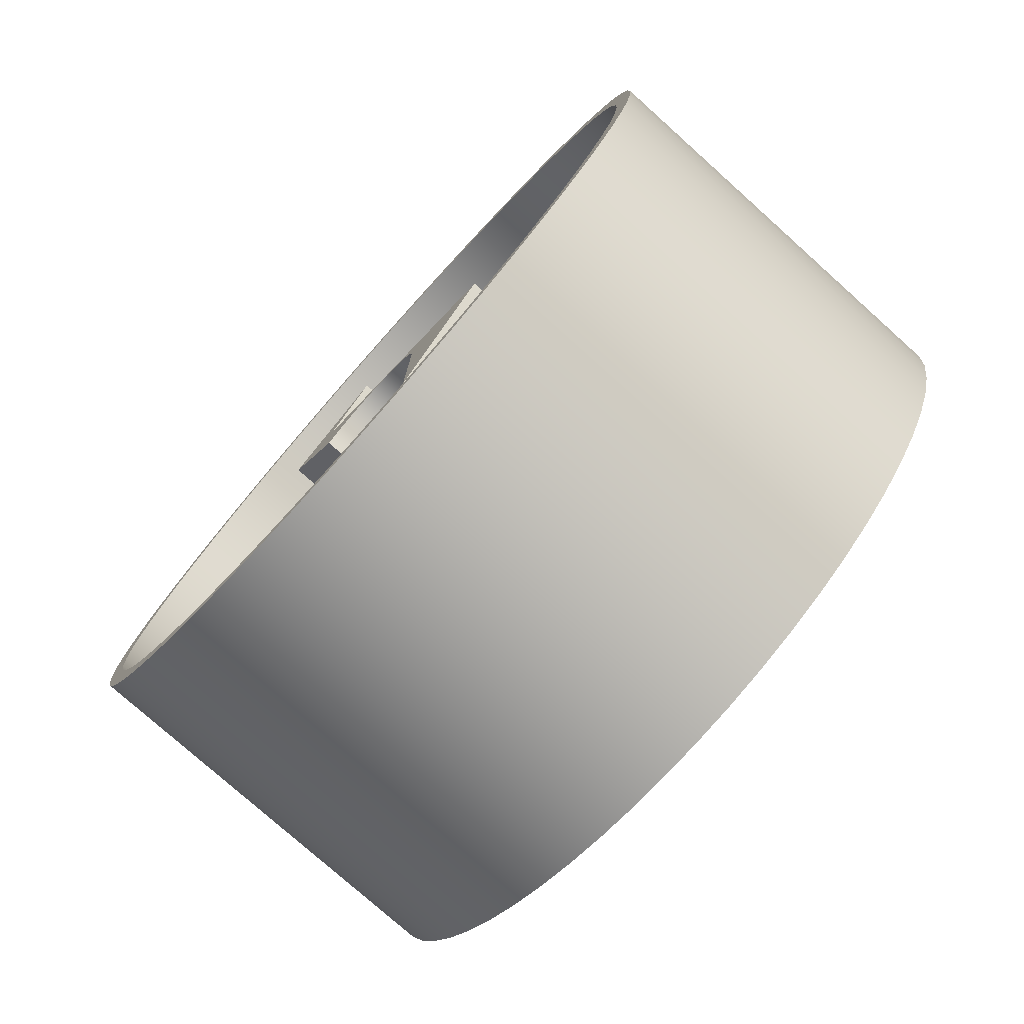
<metadata>
{"format":"obj","ext":"obj","renderer":"f3d","projection":"perspective","resolution":1024,"background":"white","views":[{"elev":-77.5,"azim":138.2,"up":"+Z"}]}
</metadata>
<code>
v -12.7 -2.955e-15 24.13
v -12.7 -2.654 23.98
v -12.7 -5.277 23.55
v -12.7 -7.835 22.82
v -12.7 -10.3 21.82
v -12.7 -12.64 20.56
v -12.7 -14.82 19.04
v -12.7 -16.83 17.3
v -12.7 -18.63 15.34
v -12.7 -20.2 13.2
v -12.7 -21.53 10.9
v -12.7 -22.6 8.461
v -12.7 -23.39 5.924
v -12.7 -23.9 3.314
v -12.7 -24.12 0.6649
v -12.7 -24.05 -1.993
v -12.7 -23.68 -4.626
v -12.7 -23.03 -7.203
v -12.7 -22.1 -9.693
v -12.7 -20.9 -12.06
v -12.7 -19.44 -14.29
v -12.7 -17.75 -16.34
v -12.7 -15.85 -18.2
v -12.7 -13.75 -19.83
v -12.7 -11.48 -21.22
v -12.7 -9.08 -22.36
v -12.7 -6.566 -23.22
v -12.7 -3.972 -23.8
v -12.7 -1.329 -24.09
v -12.7 1.329 -24.09
v -12.7 3.972 -23.8
v -12.7 6.566 -23.22
v -12.7 9.08 -22.36
v -12.7 11.48 -21.22
v -12.7 13.75 -19.83
v -12.7 15.85 -18.2
v -12.7 17.75 -16.34
v -12.7 19.44 -14.29
v -12.7 20.9 -12.06
v -12.7 22.1 -9.693
v -12.7 23.03 -7.203
v -12.7 23.68 -4.626
v -12.7 24.05 -1.993
v -12.7 24.12 0.6649
v -12.7 23.9 3.314
v -12.7 23.39 5.924
v -12.7 22.6 8.461
v -12.7 21.53 10.9
v -12.7 20.2 13.2
v -12.7 18.63 15.34
v -12.7 16.83 17.3
v -12.7 14.82 19.04
v -12.7 12.64 20.56
v -12.7 10.3 21.82
v -12.7 7.835 22.82
v -12.7 5.277 23.55
v -12.7 2.654 23.98
v -12.7 -3.111e-15 25.4
v -12.7 2.7 25.26
v -12.7 5.369 24.83
v -12.7 7.978 24.11
v -12.7 10.5 23.13
v -12.7 12.89 21.88
v -12.7 15.15 20.39
v -12.7 17.23 18.66
v -12.7 19.12 16.73
v -12.7 20.78 14.6
v -12.7 22.22 12.31
v -12.7 23.4 9.876
v -12.7 24.32 7.333
v -12.7 24.96 4.706
v -12.7 25.32 2.027
v -12.7 25.39 -0.6762
v -12.7 25.18 -3.371
v -12.7 24.67 -6.028
v -12.7 23.89 -8.617
v -12.7 22.84 -11.11
v -12.7 21.53 -13.47
v -12.7 19.98 -15.69
v -12.7 18.2 -17.72
v -12.7 16.21 -19.55
v -12.7 14.04 -21.17
v -12.7 11.71 -22.54
v -12.7 9.25 -23.66
v -12.7 6.683 -24.51
v -12.7 4.04 -25.08
v -12.7 1.352 -25.36
v -12.7 -1.352 -25.36
v -12.7 -4.04 -25.08
v -12.7 -6.683 -24.51
v -12.7 -9.25 -23.66
v -12.7 -11.71 -22.54
v -12.7 -14.04 -21.17
v -12.7 -16.21 -19.55
v -12.7 -18.2 -17.72
v -12.7 -19.98 -15.69
v -12.7 -21.53 -13.47
v -12.7 -22.84 -11.11
v -12.7 -23.89 -8.617
v -12.7 -24.67 -6.028
v -12.7 -25.18 -3.371
v -12.7 -25.39 -0.6762
v -12.7 -25.32 2.027
v -12.7 -24.96 4.706
v -12.7 -24.32 7.333
v -12.7 -23.4 9.876
v -12.7 -22.22 12.31
v -12.7 -20.78 14.6
v -12.7 -19.12 16.73
v -12.7 -17.23 18.66
v -12.7 -15.15 20.39
v -12.7 -12.89 21.88
v -12.7 -10.5 23.13
v -12.7 -7.978 24.11
v -12.7 -5.369 24.83
v -12.7 -2.7 25.26
v -12.7 -2.955e-15 24.13
v -12.7 2.654 23.98
v -12.7 5.277 23.55
v -12.7 7.835 22.82
v -12.7 10.3 21.82
v -12.7 12.64 20.56
v -12.7 14.82 19.04
v -12.7 16.83 17.3
v -12.7 18.63 15.34
v -12.7 20.2 13.2
v -12.7 21.53 10.9
v -12.7 22.6 8.461
v -12.7 23.39 5.924
v -12.7 23.9 3.314
v -12.7 24.12 0.6649
v -12.7 24.05 -1.993
v -12.7 23.68 -4.626
v -12.7 23.03 -7.203
v -12.7 22.1 -9.693
v -12.7 20.9 -12.06
v -12.7 19.44 -14.29
v -12.7 17.75 -16.34
v -12.7 15.85 -18.2
v -12.7 13.75 -19.83
v -12.7 11.48 -21.22
v -12.7 9.08 -22.36
v -12.7 6.566 -23.22
v -12.7 3.972 -23.8
v -12.7 1.329 -24.09
v -12.7 -1.329 -24.09
v -12.7 -3.972 -23.8
v -12.7 -6.566 -23.22
v -12.7 -9.08 -22.36
v -12.7 -11.48 -21.22
v -12.7 -13.75 -19.83
v -12.7 -15.85 -18.2
v -12.7 -17.75 -16.34
v -12.7 -19.44 -14.29
v -12.7 -20.9 -12.06
v -12.7 -22.1 -9.693
v -12.7 -23.03 -7.203
v -12.7 -23.68 -4.626
v -12.7 -24.05 -1.993
v -12.7 -24.12 0.6649
v -12.7 -23.9 3.314
v -12.7 -23.39 5.924
v -12.7 -22.6 8.461
v -12.7 -21.53 10.9
v -12.7 -20.2 13.2
v -12.7 -18.63 15.34
v -12.7 -16.83 17.3
v -12.7 -14.82 19.04
v -12.7 -12.64 20.56
v -12.7 -10.3 21.82
v -12.7 -7.835 22.82
v -12.7 -5.277 23.55
v -12.7 -2.654 23.98
v 12.7 -2.955e-15 24.13
v 12.7 -2.654 23.98
v 12.7 -5.277 23.55
v 12.7 -7.835 22.82
v 12.7 -10.3 21.82
v 12.7 -12.64 20.56
v 12.7 -14.82 19.04
v 12.7 -16.83 17.3
v 12.7 -18.63 15.34
v 12.7 -20.2 13.2
v 12.7 -21.53 10.9
v 12.7 -22.6 8.461
v 12.7 -23.39 5.924
v 12.7 -23.9 3.314
v 12.7 -24.12 0.6649
v 12.7 -24.05 -1.993
v 12.7 -23.68 -4.626
v 12.7 -23.03 -7.203
v 12.7 -22.1 -9.693
v 12.7 -20.9 -12.06
v 12.7 -19.44 -14.29
v 12.7 -17.75 -16.34
v 12.7 -15.85 -18.2
v 12.7 -13.75 -19.83
v 12.7 -11.48 -21.22
v 12.7 -9.08 -22.36
v 12.7 -6.566 -23.22
v 12.7 -3.972 -23.8
v 12.7 -1.329 -24.09
v 12.7 1.329 -24.09
v 12.7 3.972 -23.8
v 12.7 6.566 -23.22
v 12.7 9.08 -22.36
v 12.7 11.48 -21.22
v 12.7 13.75 -19.83
v 12.7 15.85 -18.2
v 12.7 17.75 -16.34
v 12.7 19.44 -14.29
v 12.7 20.9 -12.06
v 12.7 22.1 -9.693
v 12.7 23.03 -7.203
v 12.7 23.68 -4.626
v 12.7 24.05 -1.993
v 12.7 24.12 0.6649
v 12.7 23.9 3.314
v 12.7 23.39 5.924
v 12.7 22.6 8.461
v 12.7 21.53 10.9
v 12.7 20.2 13.2
v 12.7 18.63 15.34
v 12.7 16.83 17.3
v 12.7 14.82 19.04
v 12.7 12.64 20.56
v 12.7 10.3 21.82
v 12.7 7.835 22.82
v 12.7 5.277 23.55
v 12.7 2.654 23.98
v 12.7 -2.955e-15 24.13
v -12.7 -2.955e-15 24.13
v -12.7 -3.111e-15 25.4
v -12.7 -2.7 25.26
v -12.7 -5.369 24.83
v -12.7 -7.978 24.11
v -12.7 -10.5 23.13
v -12.7 -12.89 21.88
v -12.7 -15.15 20.39
v -12.7 -17.23 18.66
v -12.7 -19.12 16.73
v -12.7 -20.78 14.6
v -12.7 -22.22 12.31
v -12.7 -23.4 9.876
v -12.7 -24.32 7.333
v -12.7 -24.96 4.706
v -12.7 -25.32 2.027
v -12.7 -25.39 -0.6762
v -12.7 -25.18 -3.371
v -12.7 -24.67 -6.028
v -12.7 -23.89 -8.617
v -12.7 -22.84 -11.11
v -12.7 -21.53 -13.47
v -12.7 -19.98 -15.69
v -12.7 -18.2 -17.72
v -12.7 -16.21 -19.55
v -12.7 -14.04 -21.17
v -12.7 -11.71 -22.54
v -12.7 -9.25 -23.66
v -12.7 -6.683 -24.51
v -12.7 -4.04 -25.08
v -12.7 -1.352 -25.36
v -12.7 1.352 -25.36
v -12.7 4.04 -25.08
v -12.7 6.683 -24.51
v -12.7 9.25 -23.66
v -12.7 11.71 -22.54
v -12.7 14.04 -21.17
v -12.7 16.21 -19.55
v -12.7 18.2 -17.72
v -12.7 19.98 -15.69
v -12.7 21.53 -13.47
v -12.7 22.84 -11.11
v -12.7 23.89 -8.617
v -12.7 24.67 -6.028
v -12.7 25.18 -3.371
v -12.7 25.39 -0.6762
v -12.7 25.32 2.027
v -12.7 24.96 4.706
v -12.7 24.32 7.333
v -12.7 23.4 9.876
v -12.7 22.22 12.31
v -12.7 20.78 14.6
v -12.7 19.12 16.73
v -12.7 17.23 18.66
v -12.7 15.15 20.39
v -12.7 12.89 21.88
v -12.7 10.5 23.13
v -12.7 7.978 24.11
v -12.7 5.369 24.83
v -12.7 2.7 25.26
v 12.7 -3.111e-15 25.4
v 12.7 2.7 25.26
v 12.7 5.369 24.83
v 12.7 7.978 24.11
v 12.7 10.5 23.13
v 12.7 12.89 21.88
v 12.7 15.15 20.39
v 12.7 17.23 18.66
v 12.7 19.12 16.73
v 12.7 20.78 14.6
v 12.7 22.22 12.31
v 12.7 23.4 9.876
v 12.7 24.32 7.333
v 12.7 24.96 4.706
v 12.7 25.32 2.027
v 12.7 25.39 -0.6762
v 12.7 25.18 -3.371
v 12.7 24.67 -6.028
v 12.7 23.89 -8.617
v 12.7 22.84 -11.11
v 12.7 21.53 -13.47
v 12.7 19.98 -15.69
v 12.7 18.2 -17.72
v 12.7 16.21 -19.55
v 12.7 14.04 -21.17
v 12.7 11.71 -22.54
v 12.7 9.25 -23.66
v 12.7 6.683 -24.51
v 12.7 4.04 -25.08
v 12.7 1.352 -25.36
v 12.7 -1.352 -25.36
v 12.7 -4.04 -25.08
v 12.7 -6.683 -24.51
v 12.7 -9.25 -23.66
v 12.7 -11.71 -22.54
v 12.7 -14.04 -21.17
v 12.7 -16.21 -19.55
v 12.7 -18.2 -17.72
v 12.7 -19.98 -15.69
v 12.7 -21.53 -13.47
v 12.7 -22.84 -11.11
v 12.7 -23.89 -8.617
v 12.7 -24.67 -6.028
v 12.7 -25.18 -3.371
v 12.7 -25.39 -0.6762
v 12.7 -25.32 2.027
v 12.7 -24.96 4.706
v 12.7 -24.32 7.333
v 12.7 -23.4 9.876
v 12.7 -22.22 12.31
v 12.7 -20.78 14.6
v 12.7 -19.12 16.73
v 12.7 -17.23 18.66
v 12.7 -15.15 20.39
v 12.7 -12.89 21.88
v 12.7 -10.5 23.13
v 12.7 -7.978 24.11
v 12.7 -5.369 24.83
v 12.7 -2.7 25.26
v -12.7 -3.111e-15 25.4
v 12.7 -3.111e-15 25.4
v 12.7 -2.955e-15 24.13
v 12.7 2.654 23.98
v 12.7 5.277 23.55
v 12.7 7.835 22.82
v 12.7 10.3 21.82
v 12.7 12.64 20.56
v 12.7 14.82 19.04
v 12.7 16.83 17.3
v 12.7 18.63 15.34
v 12.7 20.2 13.2
v 12.7 21.53 10.9
v 12.7 22.6 8.461
v 12.7 23.39 5.924
v 12.7 23.9 3.314
v 12.7 24.12 0.6649
v 12.7 24.05 -1.993
v 12.7 23.68 -4.626
v 12.7 23.03 -7.203
v 12.7 22.1 -9.693
v 12.7 20.9 -12.06
v 12.7 19.44 -14.29
v 12.7 17.75 -16.34
v 12.7 15.85 -18.2
v 12.7 13.75 -19.83
v 12.7 11.48 -21.22
v 12.7 9.08 -22.36
v 12.7 6.566 -23.22
v 12.7 3.972 -23.8
v 12.7 1.329 -24.09
v 12.7 -1.329 -24.09
v 12.7 -3.972 -23.8
v 12.7 -6.566 -23.22
v 12.7 -9.08 -22.36
v 12.7 -11.48 -21.22
v 12.7 -13.75 -19.83
v 12.7 -15.85 -18.2
v 12.7 -17.75 -16.34
v 12.7 -19.44 -14.29
v 12.7 -20.9 -12.06
v 12.7 -22.1 -9.693
v 12.7 -23.03 -7.203
v 12.7 -23.68 -4.626
v 12.7 -24.05 -1.993
v 12.7 -24.12 0.6649
v 12.7 -23.9 3.314
v 12.7 -23.39 5.924
v 12.7 -22.6 8.461
v 12.7 -21.53 10.9
v 12.7 -20.2 13.2
v 12.7 -18.63 15.34
v 12.7 -16.83 17.3
v 12.7 -14.82 19.04
v 12.7 -12.64 20.56
v 12.7 -10.3 21.82
v 12.7 -7.835 22.82
v 12.7 -5.277 23.55
v 12.7 -2.654 23.98
v 12.7 -3.111e-15 25.4
v 12.7 -2.7 25.26
v 12.7 -5.369 24.83
v 12.7 -7.978 24.11
v 12.7 -10.5 23.13
v 12.7 -12.89 21.88
v 12.7 -15.15 20.39
v 12.7 -17.23 18.66
v 12.7 -19.12 16.73
v 12.7 -20.78 14.6
v 12.7 -22.22 12.31
v 12.7 -23.4 9.876
v 12.7 -24.32 7.333
v 12.7 -24.96 4.706
v 12.7 -25.32 2.027
v 12.7 -25.39 -0.6762
v 12.7 -25.18 -3.371
v 12.7 -24.67 -6.028
v 12.7 -23.89 -8.617
v 12.7 -22.84 -11.11
v 12.7 -21.53 -13.47
v 12.7 -19.98 -15.69
v 12.7 -18.2 -17.72
v 12.7 -16.21 -19.55
v 12.7 -14.04 -21.17
v 12.7 -11.71 -22.54
v 12.7 -9.25 -23.66
v 12.7 -6.683 -24.51
v 12.7 -4.04 -25.08
v 12.7 -1.352 -25.36
v 12.7 1.352 -25.36
v 12.7 4.04 -25.08
v 12.7 6.683 -24.51
v 12.7 9.25 -23.66
v 12.7 11.71 -22.54
v 12.7 14.04 -21.17
v 12.7 16.21 -19.55
v 12.7 18.2 -17.72
v 12.7 19.98 -15.69
v 12.7 21.53 -13.47
v 12.7 22.84 -11.11
v 12.7 23.89 -8.617
v 12.7 24.67 -6.028
v 12.7 25.18 -3.371
v 12.7 25.39 -0.6762
v 12.7 25.32 2.027
v 12.7 24.96 4.706
v 12.7 24.32 7.333
v 12.7 23.4 9.876
v 12.7 22.22 12.31
v 12.7 20.78 14.6
v 12.7 19.12 16.73
v 12.7 17.23 18.66
v 12.7 15.15 20.39
v 12.7 12.89 21.88
v 12.7 10.5 23.13
v 12.7 7.978 24.11
v 12.7 5.369 24.83
v 12.7 2.7 25.26
v -12.7 -2.54 -10.16
v -12.7 -6.13 -5.225
v -12.7 0 0
v -12.7 -2.775 -5.529
v -12.7 10.88 -12.38
v -12.7 5.271 -23.55
v -12.7 5.271 -12.7
v -12.7 5.202 -11.93
v -12.7 4.996 -11.18
v -12.7 4.66 -10.49
v -12.7 4.205 -9.859
v -12.7 3.646 -9.324
v -12.7 3 -8.898
v -12.7 2.288 -8.593
v -12.7 1.533 -8.421
v -12.7 0.7601 -8.386
v -12.7 -0.007007 -8.489
v -12.7 -0.7433 -8.728
v -12.7 -1.425 -9.095
v -12.7 -2.03 -9.577
v -12.7 -6.13 -5.225
v 12.7 -6.13 -5.225
v 12.7 0 0
v -12.7 0 0
v -12.7 0 0
v 12.7 0 0
v 12.7 -2.775 -5.529
v -12.7 -2.775 -5.529
v -12.7 -2.775 -5.529
v 12.7 -2.775 -5.529
v 12.7 10.88 -12.38
v -12.7 10.88 -12.38
v -12.7 10.88 -12.38
v 12.7 10.88 -12.38
v 12.7 5.271 -23.55
v -12.7 5.271 -23.55
v -12.7 5.271 -23.55
v 12.7 5.271 -23.55
v 12.7 5.271 -12.7
v -12.7 5.271 -12.7
v -12.7 5.271 -12.7
v 12.7 5.271 -12.7
v 12.7 5.202 -11.93
v 12.7 4.996 -11.18
v 12.7 4.66 -10.49
v 12.7 4.205 -9.859
v 12.7 3.646 -9.324
v 12.7 3 -8.898
v 12.7 2.288 -8.593
v 12.7 1.533 -8.421
v 12.7 0.7601 -8.386
v 12.7 -0.007007 -8.489
v 12.7 -0.7433 -8.728
v 12.7 -1.425 -9.095
v 12.7 -2.03 -9.577
v 12.7 -2.54 -10.16
v -12.7 -2.54 -10.16
v -12.7 -2.03 -9.577
v -12.7 -1.425 -9.095
v -12.7 -0.7433 -8.728
v -12.7 -0.007007 -8.489
v -12.7 0.7601 -8.386
v -12.7 1.533 -8.421
v -12.7 2.288 -8.593
v -12.7 3 -8.898
v -12.7 3.646 -9.324
v -12.7 4.205 -9.859
v -12.7 4.66 -10.49
v -12.7 4.996 -11.18
v -12.7 5.202 -11.93
v -12.7 -2.54 -10.16
v 12.7 -2.54 -10.16
v 12.7 -6.13 -5.225
v -12.7 -6.13 -5.225
v 12.7 -6.13 -5.225
v 12.7 -2.54 -10.16
v 12.7 -2.03 -9.577
v 12.7 -1.425 -9.095
v 12.7 -0.7433 -8.728
v 12.7 -0.007007 -8.489
v 12.7 0.7601 -8.386
v 12.7 1.533 -8.421
v 12.7 2.288 -8.593
v 12.7 3 -8.898
v 12.7 3.646 -9.324
v 12.7 4.205 -9.859
v 12.7 4.66 -10.49
v 12.7 4.996 -11.18
v 12.7 5.202 -11.93
v 12.7 5.271 -12.7
v 12.7 5.271 -23.55
v 12.7 10.88 -12.38
v 12.7 -2.775 -5.529
v 12.7 0 0
g d12d7ecd-e2a2-11ea-9ab5-54bf646e7e1f
f 2 116 1
f 1 116 58
f 1 58 59
f 116 2 115
f 115 2 3
f 115 3 114
f 114 3 4
f 114 4 113
f 113 4 5
f 113 5 112
f 112 5 6
f 112 6 111
f 111 6 7
f 111 7 110
f 110 7 8
f 110 8 109
f 109 8 9
f 109 9 108
f 108 9 10
f 108 10 107
f 107 10 11
f 107 11 106
f 106 11 12
f 106 12 105
f 105 12 13
f 105 13 104
f 104 13 14
f 104 14 103
f 103 14 15
f 103 15 102
f 102 15 16
f 102 16 101
f 101 16 17
f 101 17 100
f 100 17 18
f 100 18 99
f 99 18 19
f 99 19 98
f 98 19 20
f 98 20 97
f 97 20 21
f 97 21 96
f 96 21 22
f 96 22 95
f 95 22 23
f 95 23 94
f 94 23 24
f 94 24 93
f 93 24 25
f 93 25 92
f 92 25 26
f 92 26 91
f 91 26 27
f 91 27 90
f 90 27 28
f 90 28 89
f 89 28 29
f 89 29 88
f 88 29 30
f 88 30 87
f 87 30 86
f 86 30 31
f 86 31 85
f 85 31 32
f 85 32 84
f 84 32 33
f 84 33 83
f 83 33 34
f 83 34 82
f 82 34 35
f 82 35 81
f 81 35 36
f 81 36 80
f 80 36 37
f 80 37 79
f 79 37 38
f 79 38 78
f 78 38 39
f 78 39 77
f 77 39 40
f 77 40 76
f 76 40 41
f 76 41 75
f 75 41 42
f 75 42 74
f 74 42 43
f 74 43 73
f 73 43 44
f 73 44 72
f 72 44 45
f 72 45 71
f 71 45 46
f 71 46 70
f 70 46 47
f 70 47 69
f 69 47 48
f 69 48 68
f 68 48 49
f 68 49 67
f 67 49 50
f 67 50 66
f 66 50 51
f 66 51 65
f 65 51 52
f 65 52 64
f 64 52 53
f 64 53 63
f 63 53 54
f 63 54 62
f 62 54 55
f 62 55 61
f 61 55 56
f 61 56 60
f 60 56 57
f 60 57 59
f 59 57 1
g d12dcd02-e2a2-11ea-95de-54bf646e7e1f
f 118 230 117
f 117 230 231
f 232 174 173
f 173 174 175
f 173 175 172
f 172 175 176
f 172 176 171
f 171 176 177
f 171 177 170
f 170 177 178
f 170 178 169
f 169 178 179
f 169 179 168
f 168 179 180
f 168 180 167
f 167 180 181
f 167 181 166
f 166 181 182
f 166 182 165
f 165 182 183
f 165 183 164
f 164 183 184
f 164 184 163
f 163 184 185
f 163 185 162
f 162 185 186
f 162 186 161
f 161 186 187
f 161 187 160
f 160 187 188
f 160 188 159
f 159 188 189
f 159 189 158
f 158 189 190
f 158 190 157
f 157 190 191
f 157 191 156
f 156 191 192
f 156 192 155
f 155 192 193
f 155 193 154
f 154 193 194
f 154 194 153
f 153 194 195
f 153 195 152
f 152 195 196
f 152 196 151
f 151 196 197
f 151 197 150
f 150 197 198
f 150 198 149
f 149 198 199
f 149 199 148
f 148 199 200
f 148 200 147
f 147 200 201
f 147 201 146
f 146 201 202
f 146 202 145
f 145 202 203
f 145 203 144
f 144 203 204
f 144 204 143
f 143 204 205
f 143 205 142
f 142 205 206
f 142 206 141
f 141 206 207
f 141 207 140
f 140 207 208
f 140 208 139
f 139 208 209
f 139 209 138
f 138 209 210
f 138 210 137
f 137 210 211
f 137 211 136
f 136 211 212
f 136 212 135
f 135 212 213
f 135 213 134
f 134 213 214
f 134 214 133
f 133 214 215
f 133 215 132
f 132 215 216
f 132 216 131
f 131 216 217
f 131 217 130
f 130 217 218
f 130 218 129
f 129 218 219
f 129 219 128
f 128 219 220
f 128 220 127
f 127 220 221
f 127 221 126
f 126 221 222
f 126 222 125
f 125 222 223
f 125 223 124
f 124 223 224
f 124 224 123
f 123 224 225
f 123 225 122
f 122 225 226
f 122 226 121
f 121 226 227
f 121 227 120
f 120 227 228
f 120 228 119
f 119 228 229
f 119 229 118
f 118 229 230
g d12df42e-e2a2-11ea-af58-54bf646e7e1f
f 234 350 233
f 233 350 352
f 351 292 291
f 291 292 293
f 291 293 294
f 234 235 350
f 350 235 349
f 349 235 236
f 349 236 348
f 348 236 237
f 348 237 347
f 347 237 238
f 347 238 346
f 346 238 239
f 346 239 345
f 345 239 240
f 345 240 344
f 344 240 241
f 344 241 343
f 343 241 242
f 343 242 342
f 342 242 243
f 342 243 341
f 341 243 244
f 341 244 340
f 340 244 245
f 340 245 339
f 339 245 246
f 339 246 338
f 338 246 247
f 338 247 337
f 337 247 248
f 337 248 336
f 336 248 249
f 336 249 335
f 335 249 250
f 335 250 334
f 334 250 251
f 334 251 333
f 333 251 252
f 333 252 332
f 332 252 253
f 332 253 331
f 331 253 254
f 331 254 330
f 330 254 255
f 330 255 329
f 329 255 256
f 329 256 328
f 328 256 257
f 328 257 327
f 327 257 258
f 327 258 326
f 326 258 259
f 326 259 325
f 325 259 260
f 325 260 324
f 324 260 261
f 324 261 323
f 323 261 262
f 323 262 322
f 322 262 263
f 322 263 321
f 321 263 264
f 321 264 320
f 320 264 265
f 320 265 319
f 319 265 266
f 319 266 318
f 318 266 267
f 318 267 317
f 317 267 268
f 317 268 316
f 316 268 269
f 316 269 315
f 315 269 270
f 315 270 314
f 314 270 271
f 314 271 313
f 313 271 272
f 313 272 312
f 312 272 273
f 312 273 311
f 311 273 274
f 311 274 310
f 310 274 275
f 310 275 309
f 309 275 276
f 309 276 308
f 308 276 277
f 308 277 307
f 307 277 278
f 307 278 306
f 306 278 279
f 306 279 305
f 305 279 280
f 305 280 304
f 304 280 281
f 304 281 303
f 303 281 282
f 303 282 302
f 302 282 283
f 302 283 301
f 301 283 284
f 301 284 300
f 300 284 285
f 300 285 299
f 299 285 286
f 299 286 298
f 298 286 287
f 298 287 297
f 297 287 288
f 297 288 296
f 296 288 289
f 296 289 295
f 295 289 290
f 295 290 294
f 294 290 291
g d12e1b48-e2a2-11ea-9428-54bf646e7e1f
f 354 468 353
f 353 468 410
f 353 410 411
f 468 354 467
f 467 354 355
f 467 355 466
f 466 355 356
f 466 356 465
f 465 356 357
f 465 357 464
f 464 357 358
f 464 358 463
f 463 358 359
f 463 359 462
f 462 359 360
f 462 360 461
f 461 360 361
f 461 361 460
f 460 361 362
f 460 362 459
f 459 362 363
f 459 363 458
f 458 363 364
f 458 364 457
f 457 364 365
f 457 365 456
f 456 365 366
f 456 366 455
f 455 366 367
f 455 367 454
f 454 367 368
f 454 368 453
f 453 368 369
f 453 369 452
f 452 369 370
f 452 370 451
f 451 370 371
f 451 371 450
f 450 371 372
f 450 372 449
f 449 372 373
f 449 373 448
f 448 373 374
f 448 374 447
f 447 374 375
f 447 375 446
f 446 375 376
f 446 376 445
f 445 376 377
f 445 377 444
f 444 377 378
f 444 378 443
f 443 378 379
f 443 379 442
f 442 379 380
f 442 380 441
f 441 380 381
f 441 381 440
f 440 381 439
f 439 381 382
f 439 382 438
f 438 382 383
f 438 383 437
f 437 383 384
f 437 384 436
f 436 384 385
f 436 385 435
f 435 385 386
f 435 386 434
f 434 386 387
f 434 387 433
f 433 387 388
f 433 388 432
f 432 388 389
f 432 389 431
f 431 389 390
f 431 390 430
f 430 390 391
f 430 391 429
f 429 391 392
f 429 392 428
f 428 392 393
f 428 393 427
f 427 393 394
f 427 394 426
f 426 394 395
f 426 395 425
f 425 395 396
f 425 396 424
f 424 396 397
f 424 397 423
f 423 397 398
f 423 398 422
f 422 398 399
f 422 399 421
f 421 399 400
f 421 400 420
f 420 400 401
f 420 401 419
f 419 401 402
f 419 402 418
f 418 402 403
f 418 403 417
f 417 403 404
f 417 404 416
f 416 404 405
f 416 405 415
f 415 405 406
f 415 406 414
f 414 406 407
f 414 407 413
f 413 407 408
f 413 408 412
f 412 408 409
f 412 409 411
f 411 409 353
g d15b9fb4-e2a2-11ea-baef-54bf646e7e1f
f 488 469 472
f 472 469 470
f 472 470 471
f 473 481 472
f 472 481 482
f 472 482 483
f 474 475 473
f 473 475 476
f 473 476 477
f 477 478 473
f 473 478 479
f 473 479 480
f 480 481 473
f 483 484 472
f 472 484 485
f 472 485 486
f 486 487 472
f 472 487 488
g d15bedee-e2a2-11ea-adaa-54bf646e7e1f
f 490 491 489
f 489 491 492
g d15c3c1e-e2a2-11ea-8570-54bf646e7e1f
f 494 495 493
f 493 495 496
g d15c6348-e2a2-11ea-b25b-54bf646e7e1f
f 498 499 497
f 497 499 500
g d15cb166-e2a2-11ea-b9a8-54bf646e7e1f
f 502 503 501
f 501 503 504
g d15cffa8-e2a2-11ea-a52e-54bf646e7e1f
f 506 507 505
f 505 507 508
g d15d4dcc-e2a2-11ea-8b17-54bf646e7e1f
f 509 510 538
f 538 510 511
f 538 511 537
f 537 511 512
f 537 512 536
f 536 512 513
f 536 513 535
f 535 513 514
f 535 514 534
f 534 514 515
f 534 515 533
f 533 515 516
f 533 516 532
f 532 516 517
f 532 517 531
f 531 517 518
f 531 518 530
f 530 518 519
f 530 519 529
f 529 519 520
f 529 520 528
f 528 520 521
f 528 521 527
f 527 521 522
f 527 522 526
f 526 522 523
f 526 523 525
f 525 523 524
g d15d9bfa-e2a2-11ea-992a-54bf646e7e1f
f 540 541 539
f 539 541 542
g d15dea38-e2a2-11ea-ad75-54bf646e7e1f
f 562 543 561
f 561 543 544
f 561 544 545
f 545 546 561
f 561 546 547
f 561 547 548
f 548 549 561
f 561 549 550
f 561 550 551
f 551 552 561
f 561 552 560
f 560 552 553
f 560 553 554
f 554 555 560
f 560 555 556
f 560 556 557
f 557 558 560
f 560 558 559

</code>
